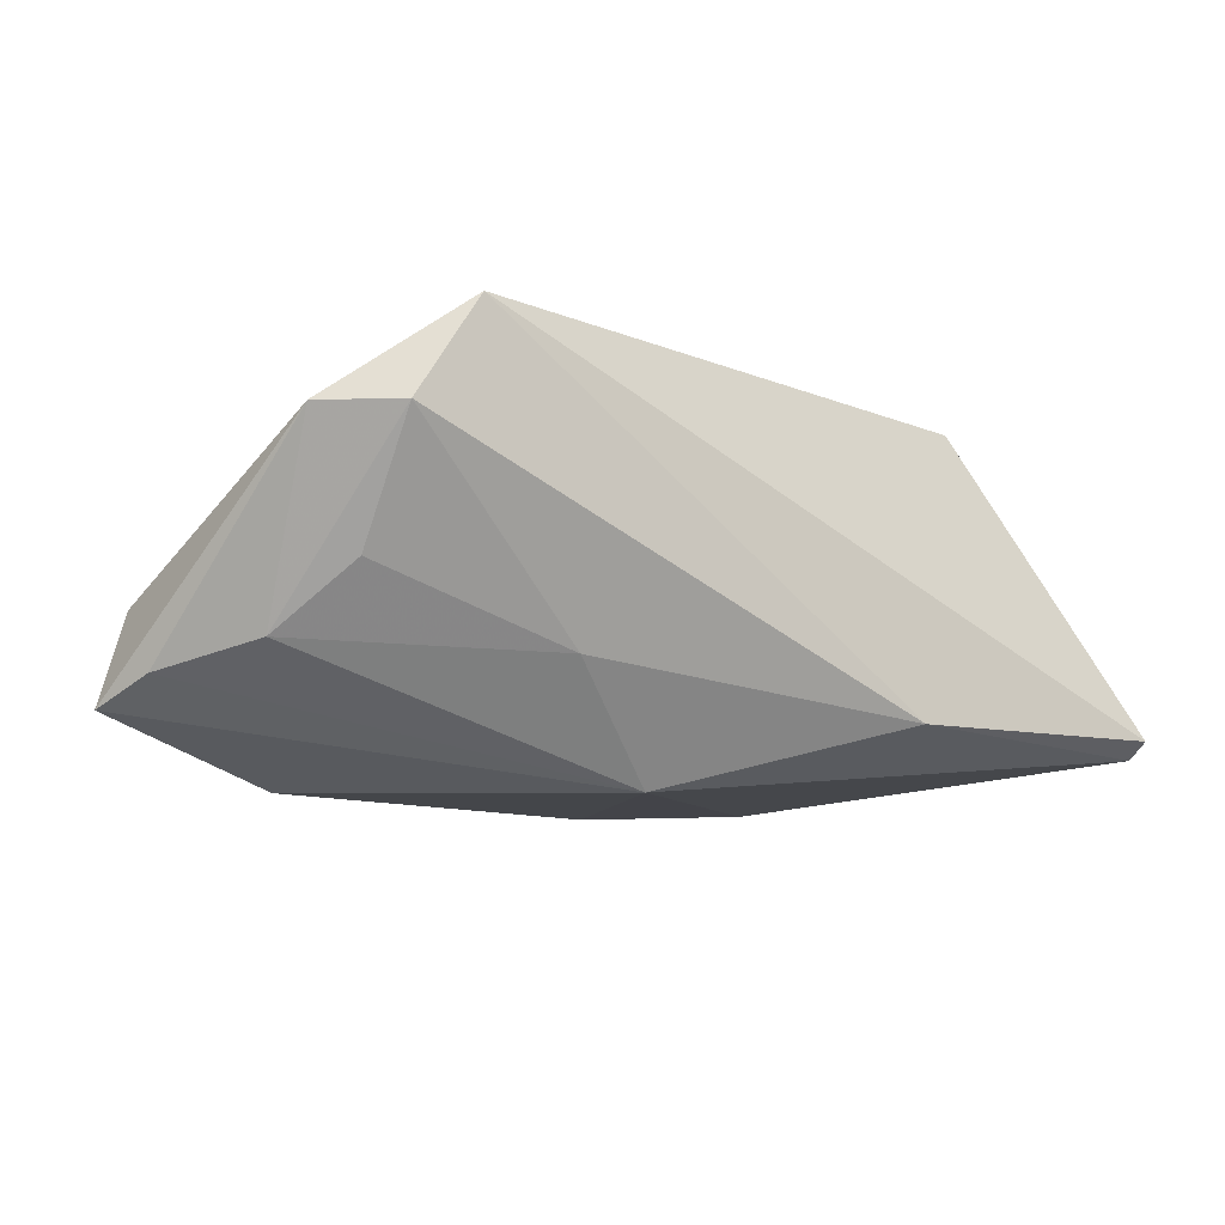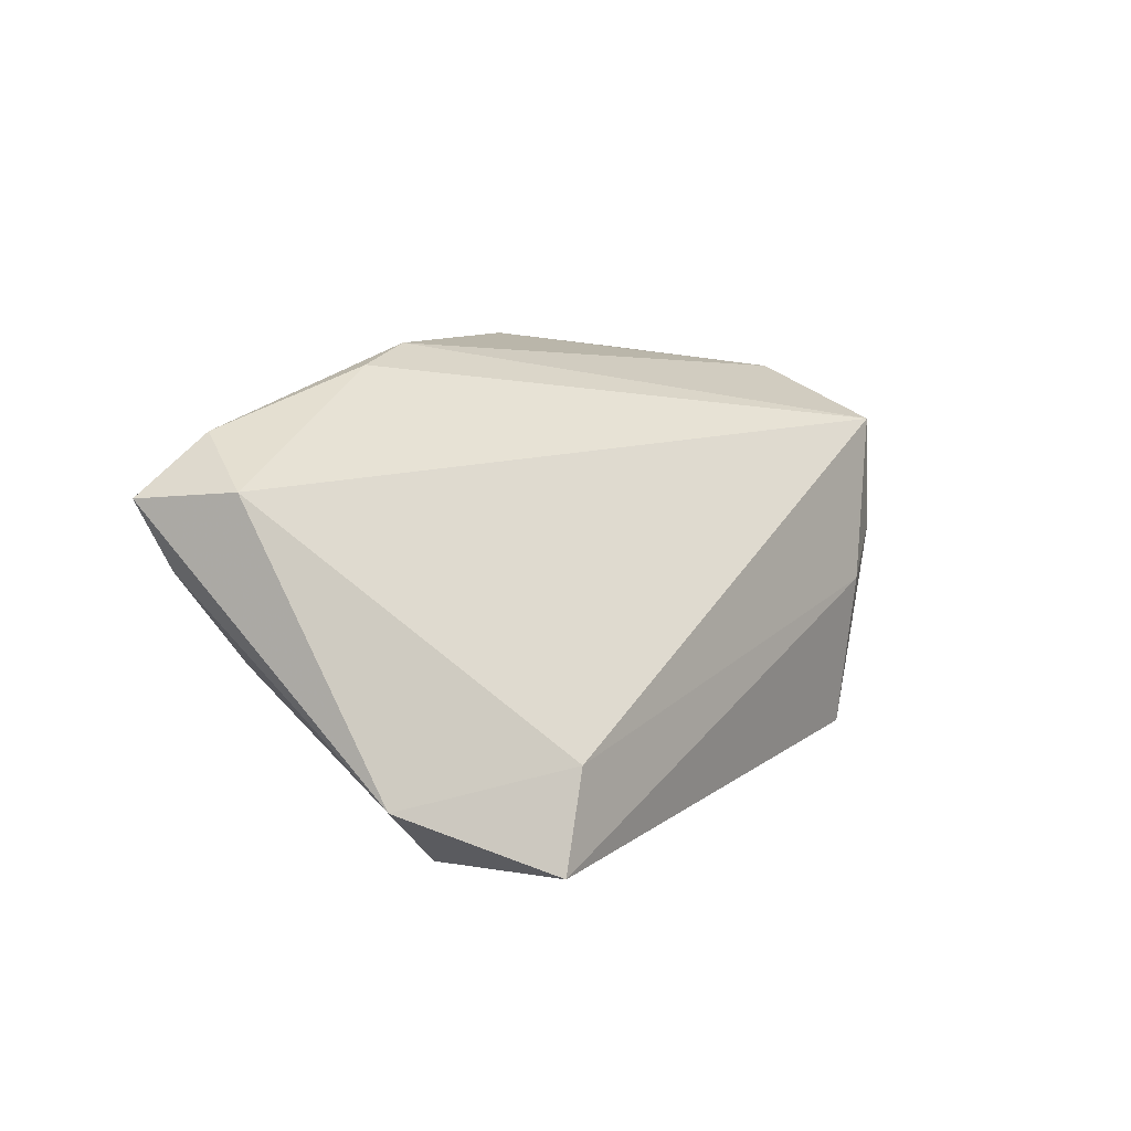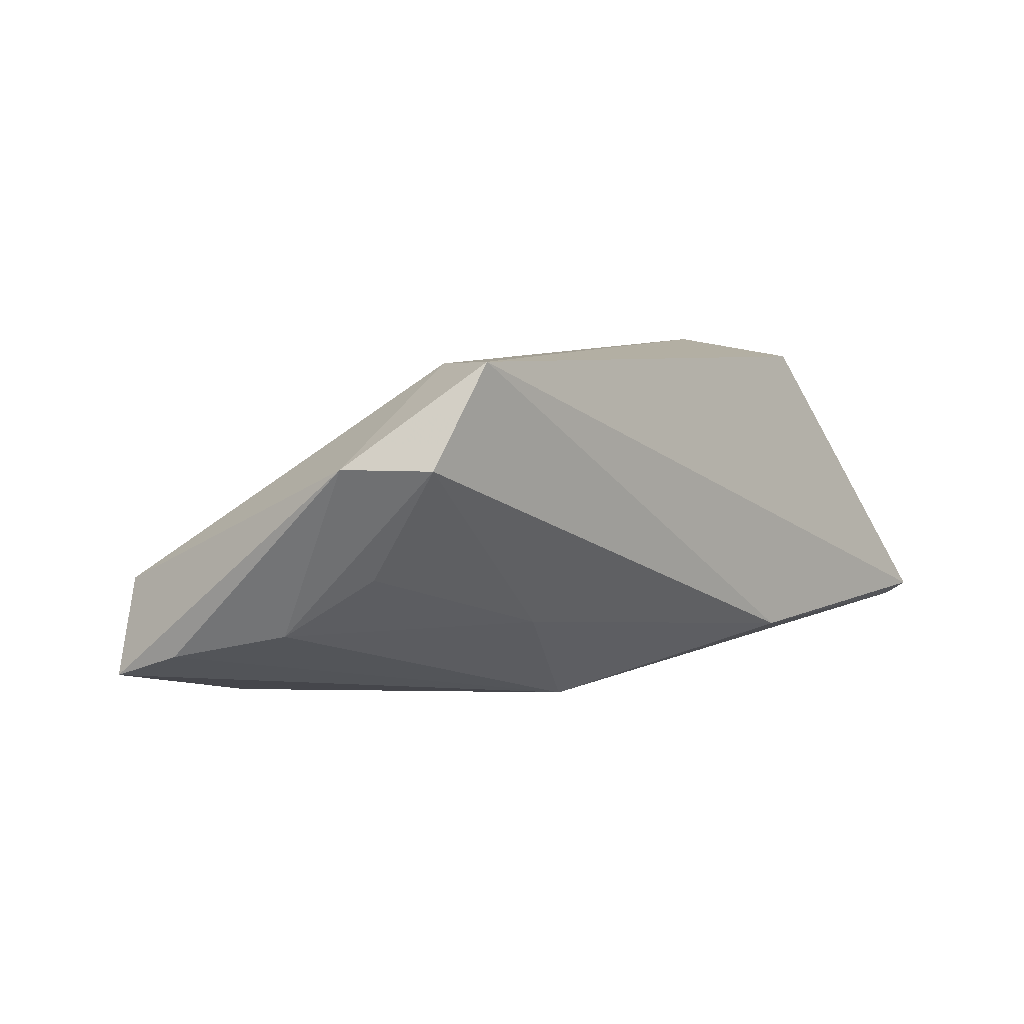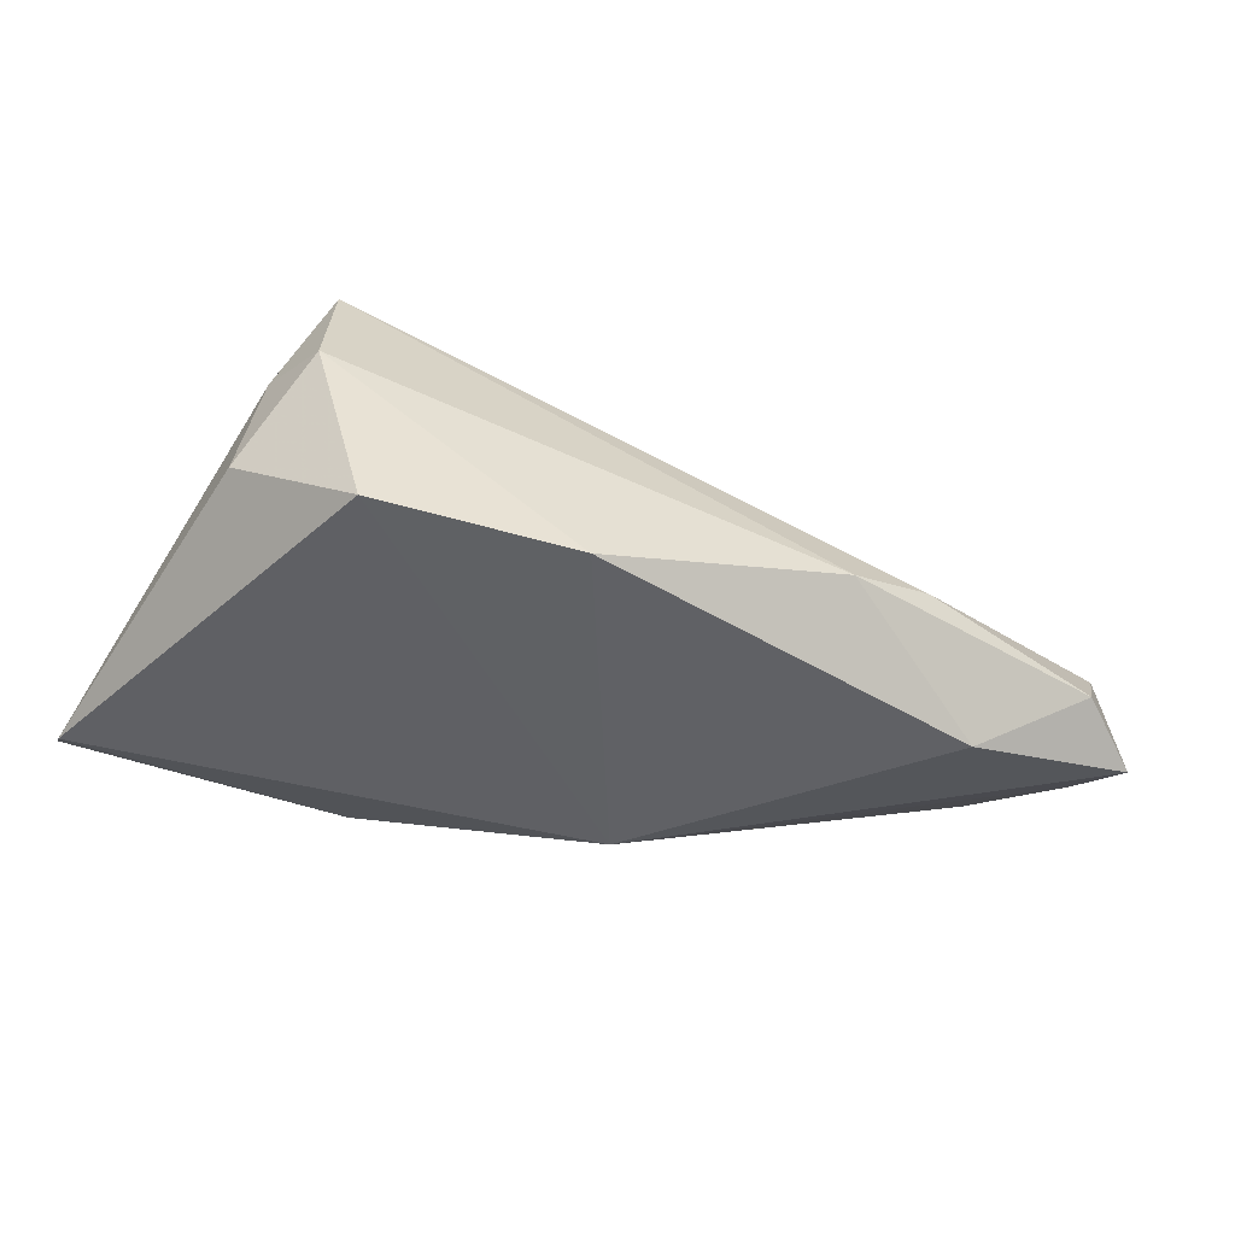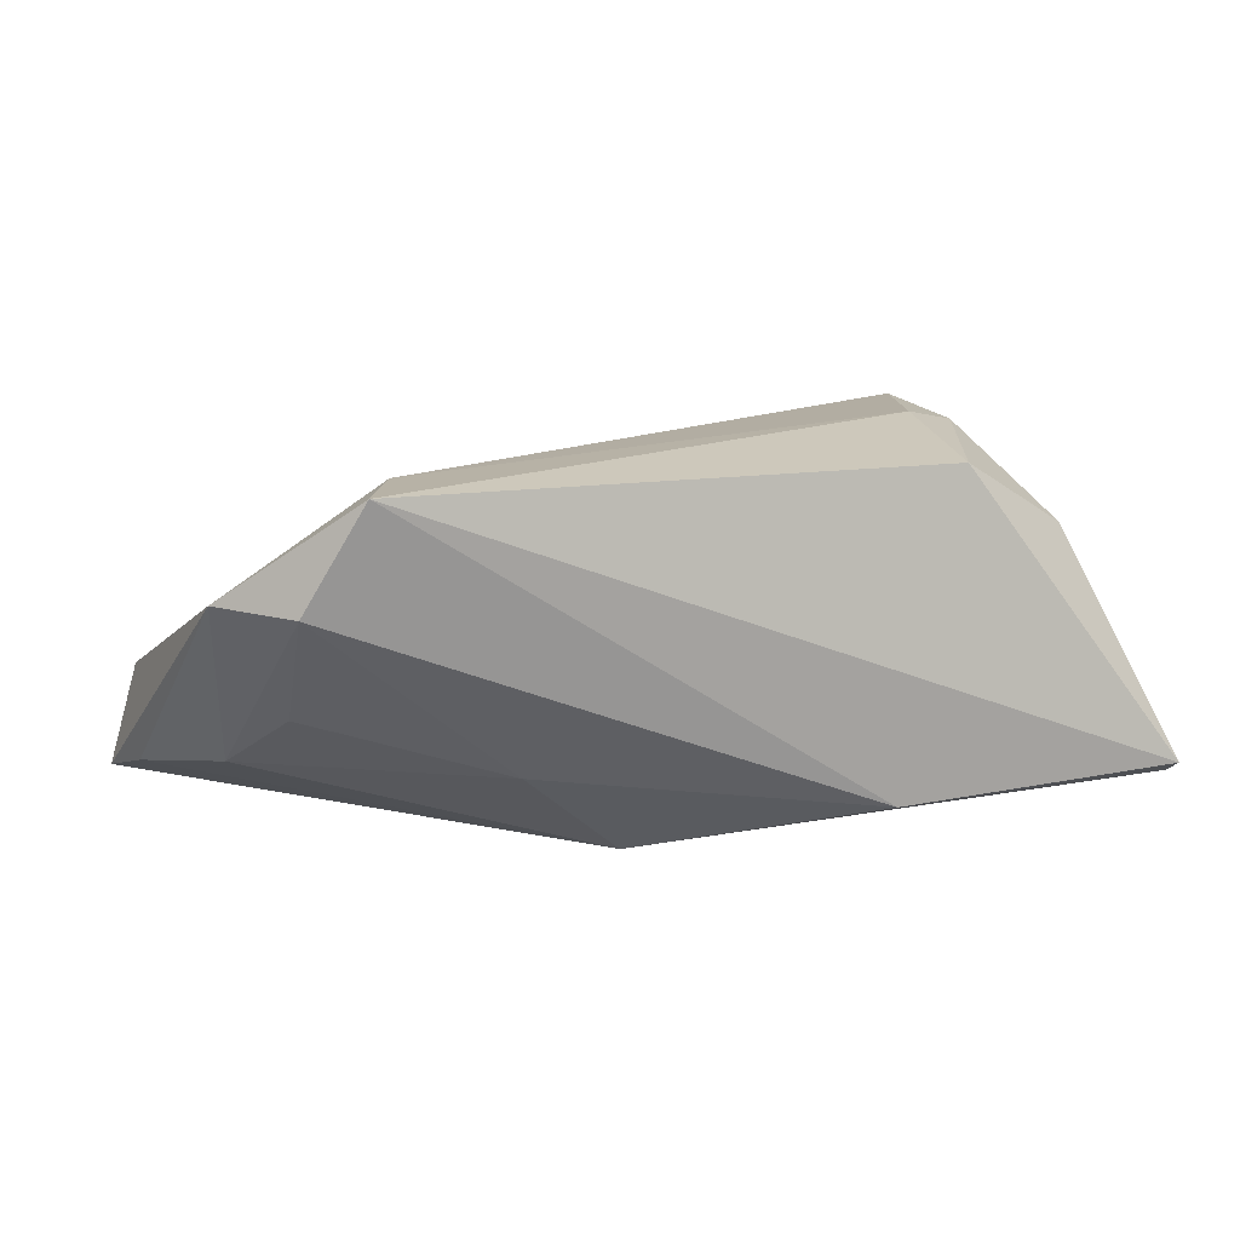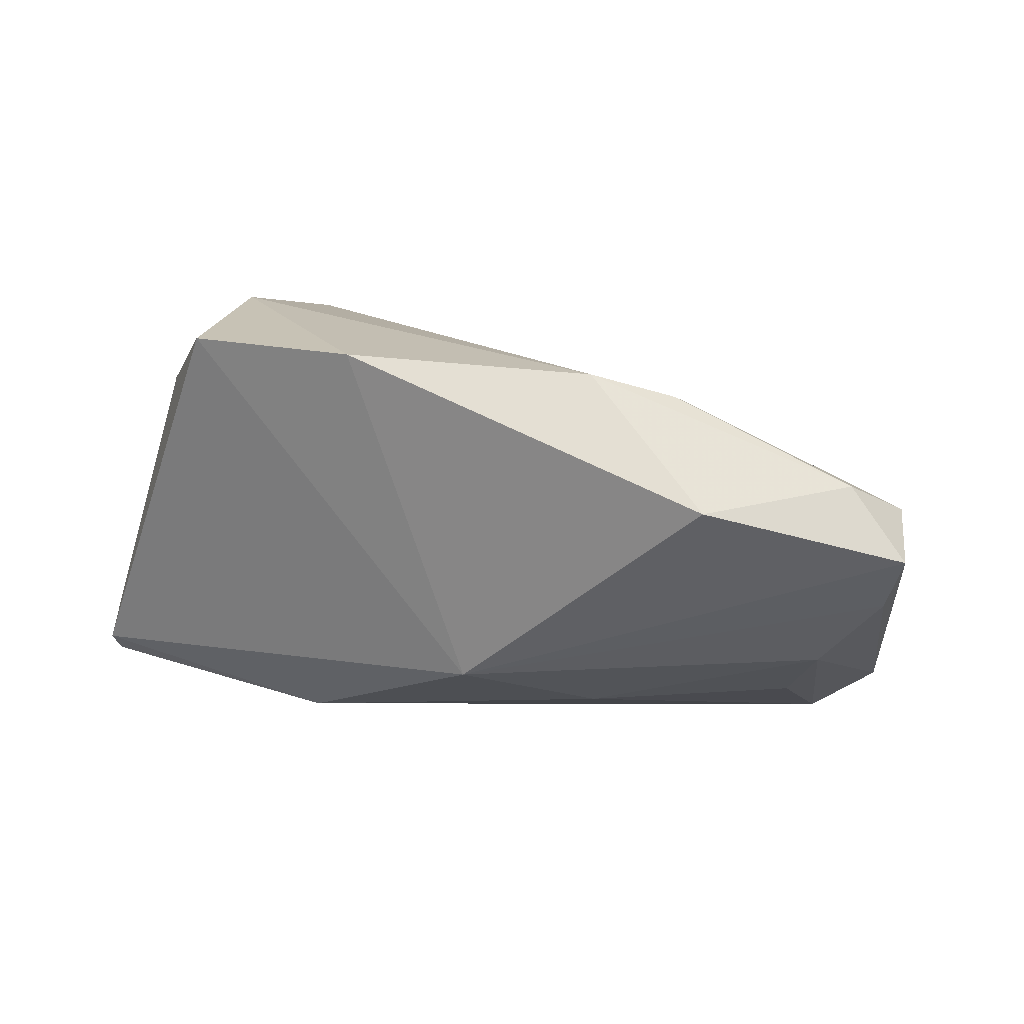
<metadata>
{"format":"obj","ext":"obj","renderer":"f3d","projection":"perspective","resolution":1024,"background":"white","views":[{"elev":-13.7,"azim":-33.4,"up":"+Z"},{"elev":7.9,"azim":-55.8,"up":"+Y"},{"elev":7.5,"azim":-46.8,"up":"+Z"},{"elev":-42.6,"azim":159.1,"up":"+Z"},{"elev":16.6,"azim":-17.0,"up":"+Z"},{"elev":26.4,"azim":-155.3,"up":"+Y"}]}
</metadata>
<code>
v -0.00831 -0.009862 -0.02266
v 0.0422 -0.01601 0.01397
v 0.03619 0.01961 0.02256
v 0.05403 -0.02601 -0.01308
v -0.02109 0.03074 -0.01158
v 0.04502 0.01686 -0.005933
v 0.0541 -0.0231 -0.01501
v -0.05502 0.0221 -0.01159
v -0.06037 0.007289 -0.01215
v -0.02169 -0.01734 -0.009891
v 0.03333 0.02867 -0.01712
v -0.03917 -0.02601 0.02463
v -0.0314 0.02851 -0.008972
v 0.03878 0.0262 0.00535
v -0.04625 -0.01381 -0.001899
v -0.03476 -0.01432 0.02385
v -0.0545 -0.01716 0.01245
v 0.01896 -0.02601 -0.01462
v -0.05204 -0.003944 -0.009297
v 0.02842 -0.02053 0.0227
v 0.009284 0.03111 -0.01919
v -0.05949 0.01629 -0.003329
v -0.04635 -0.02425 0.01212
v 0.04531 -0.007224 0.00875
v -0.06311 0.01524 -0.01517
v 0.03804 0.005031 0.02204
v 0.02977 -0.001197 0.02463
v -0.03985 0.01972 -0.02154
v 0.0423 0.01736 0.007711
f 7 11 6
f 25 28 1
f 1 11 7
f 20 2 26
f 26 24 3
f 2 24 26
f 8 28 25
f 8 5 28
f 14 6 11
f 14 5 3
f 10 19 1
f 11 1 21
f 21 1 28
f 28 5 21
f 21 14 11
f 5 14 21
f 18 12 23
f 23 10 18
f 18 1 7
f 18 10 1
f 27 12 20
f 20 26 27
f 27 26 3
f 23 12 17
f 17 19 23
f 3 5 13
f 5 8 13
f 16 27 3
f 12 27 16
f 16 17 12
f 29 14 3
f 6 14 29
f 3 24 29
f 7 6 29
f 23 19 15
f 15 10 23
f 19 10 15
f 4 18 7
f 12 18 4
f 20 12 4
f 4 2 20
f 4 24 2
f 7 29 4
f 4 29 24
f 9 17 25
f 19 17 9
f 25 1 9
f 1 19 9
f 22 8 25
f 25 17 22
f 17 16 22
f 22 16 3
f 3 13 22
f 22 13 8

</code>
